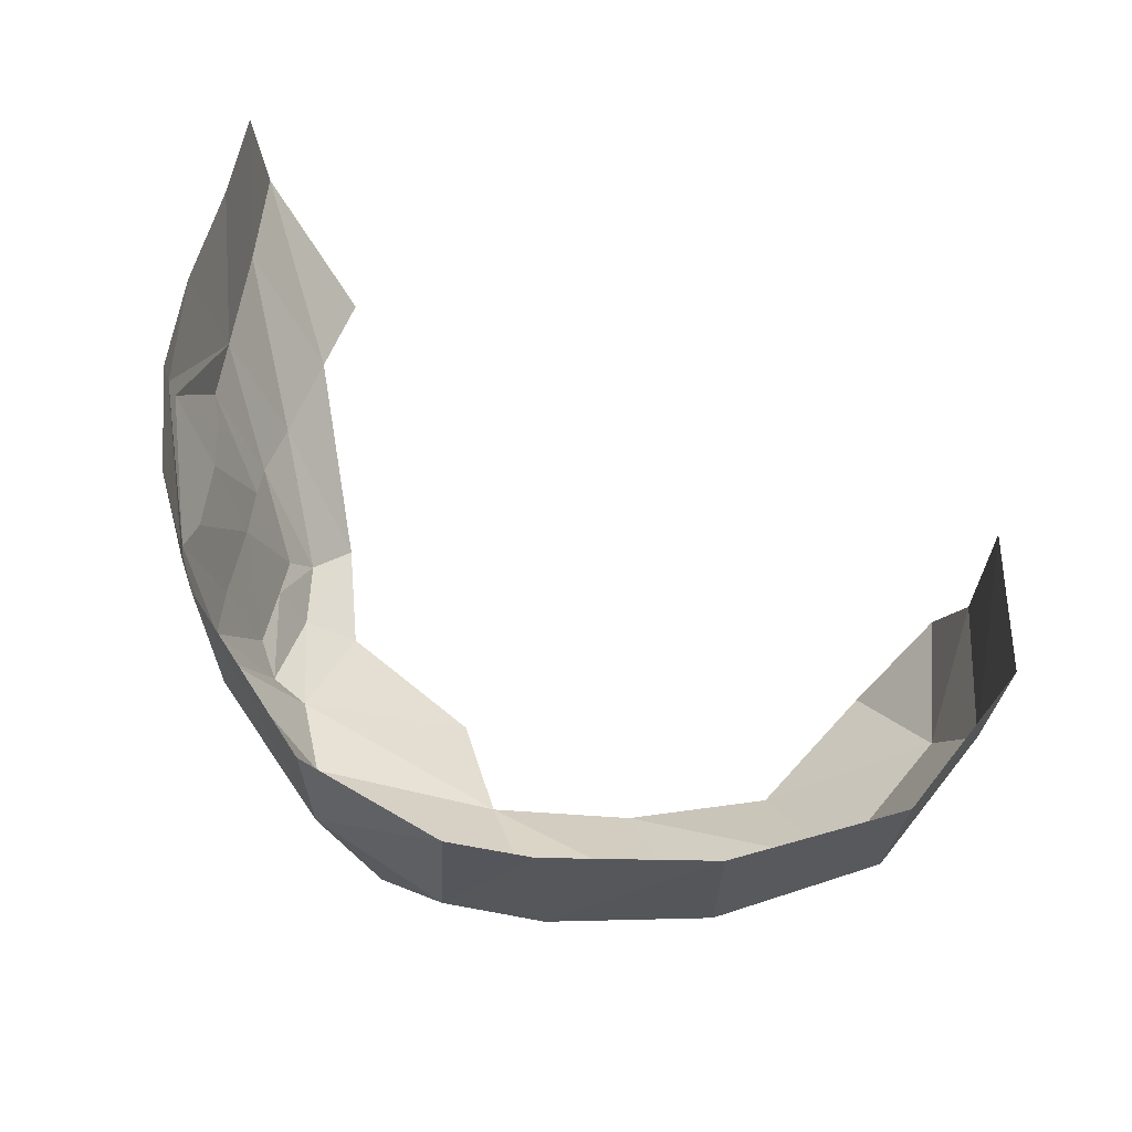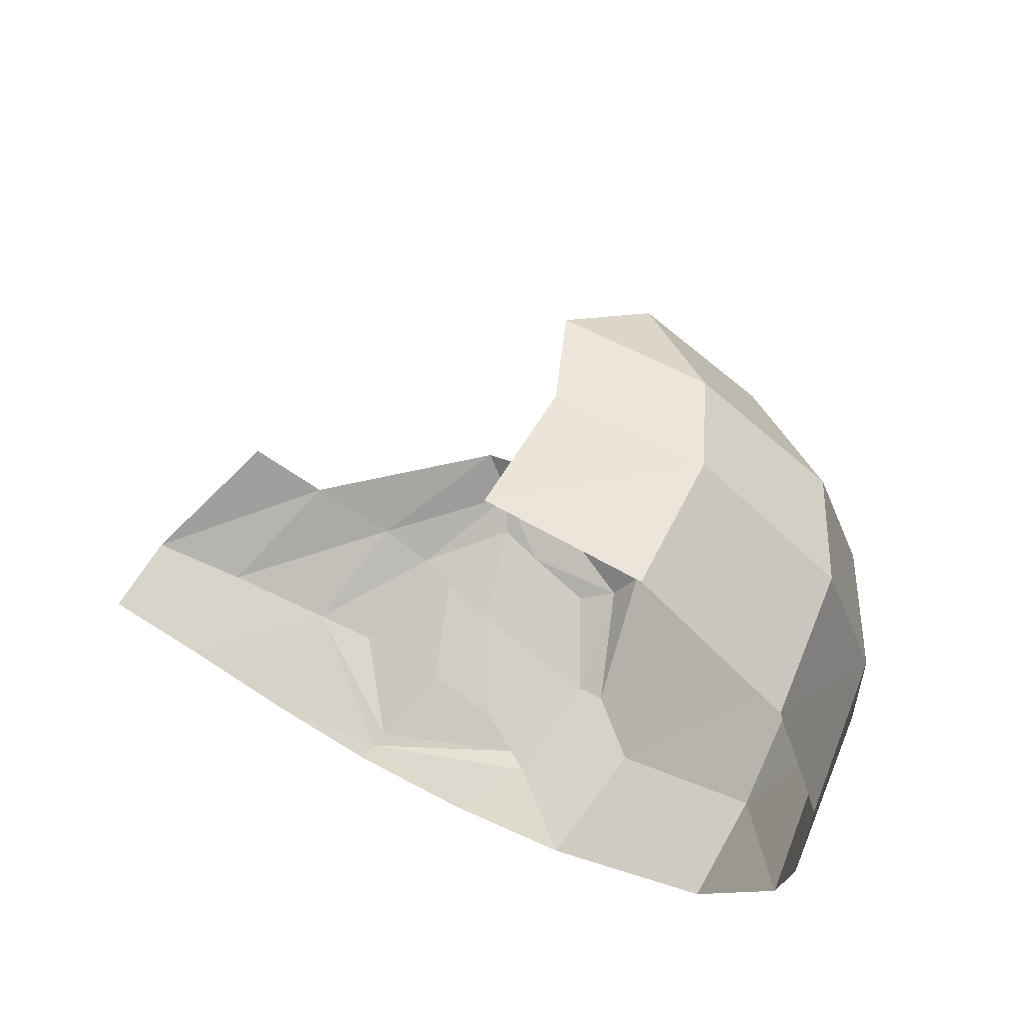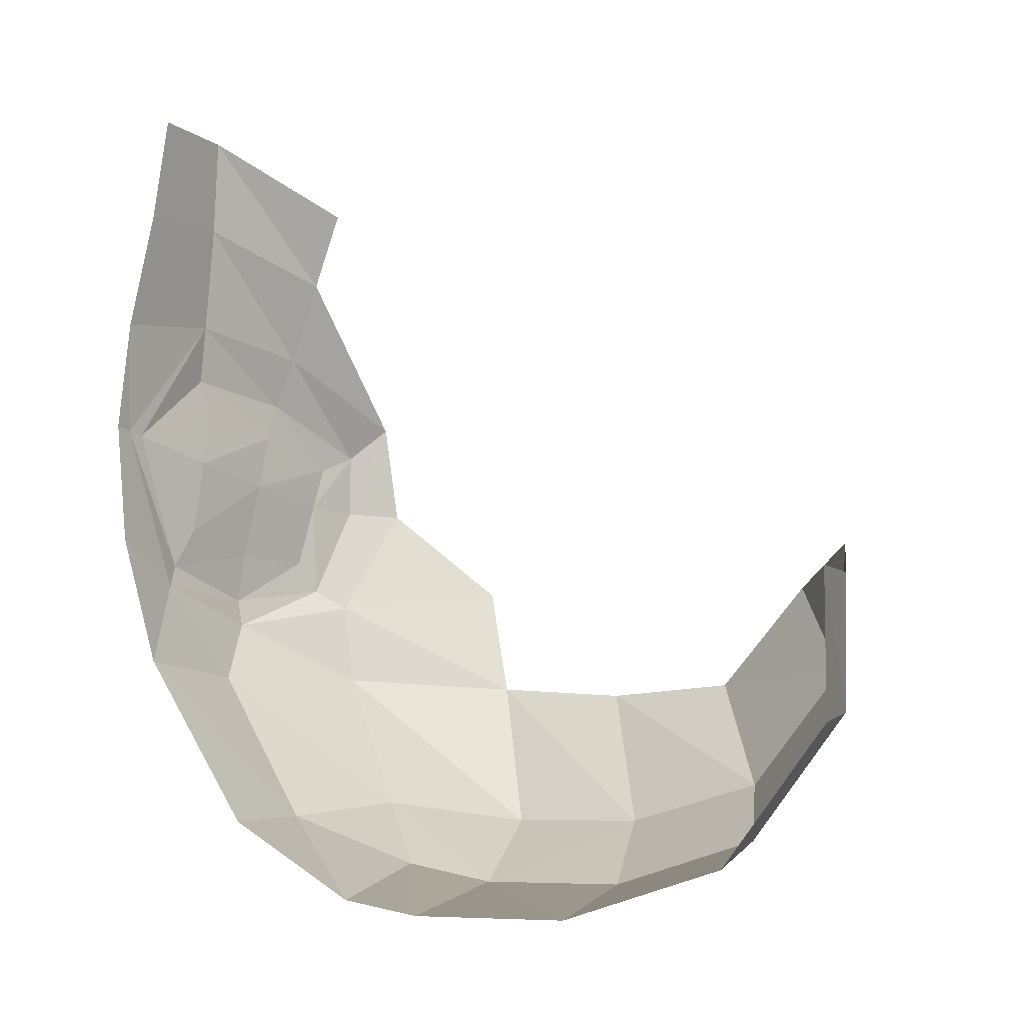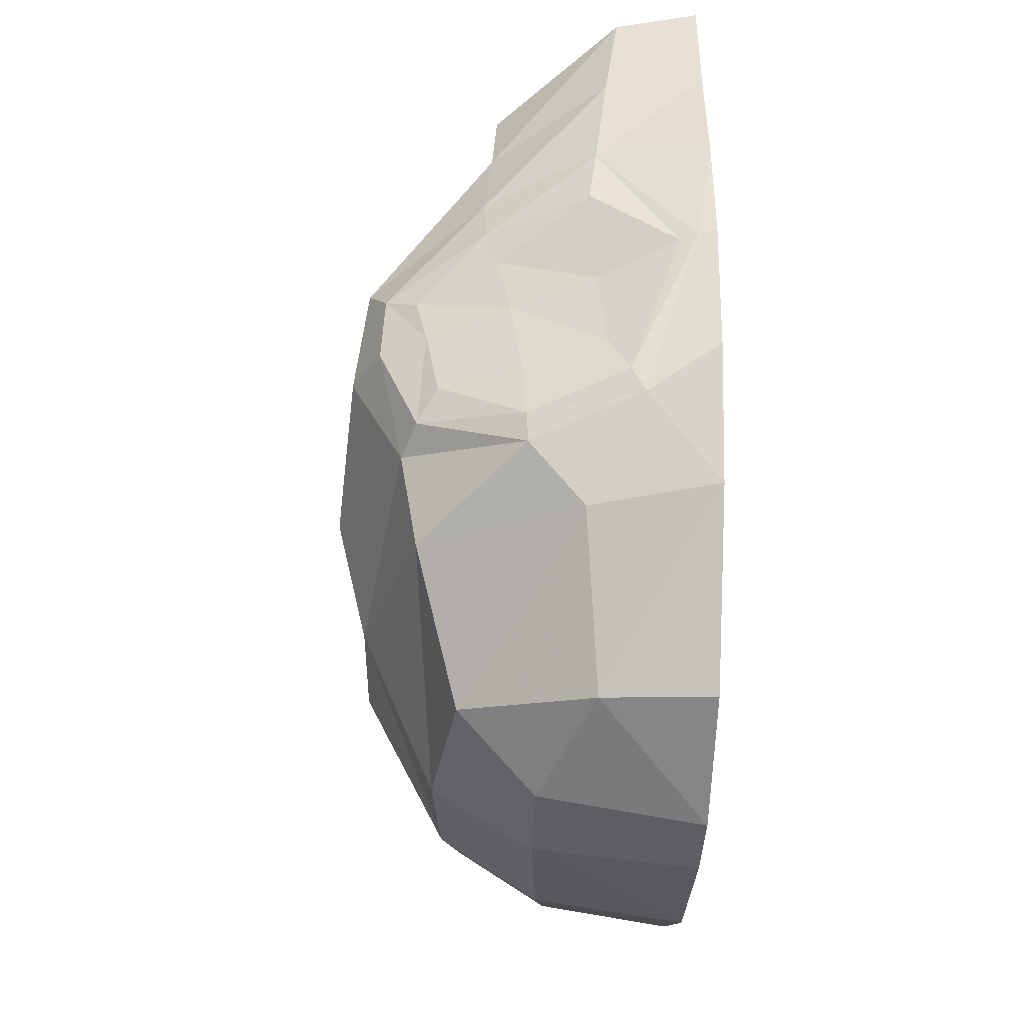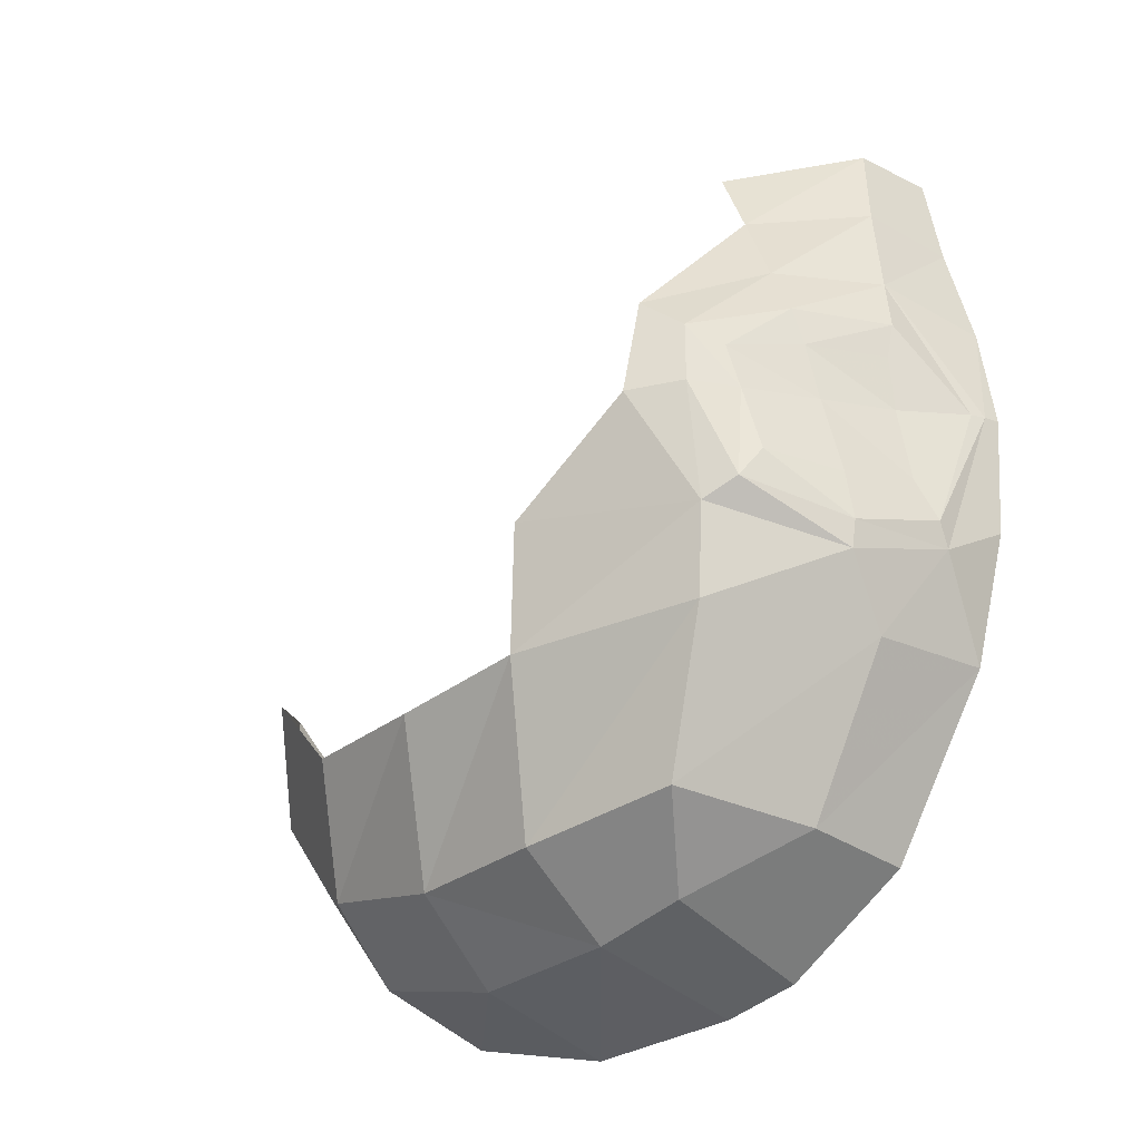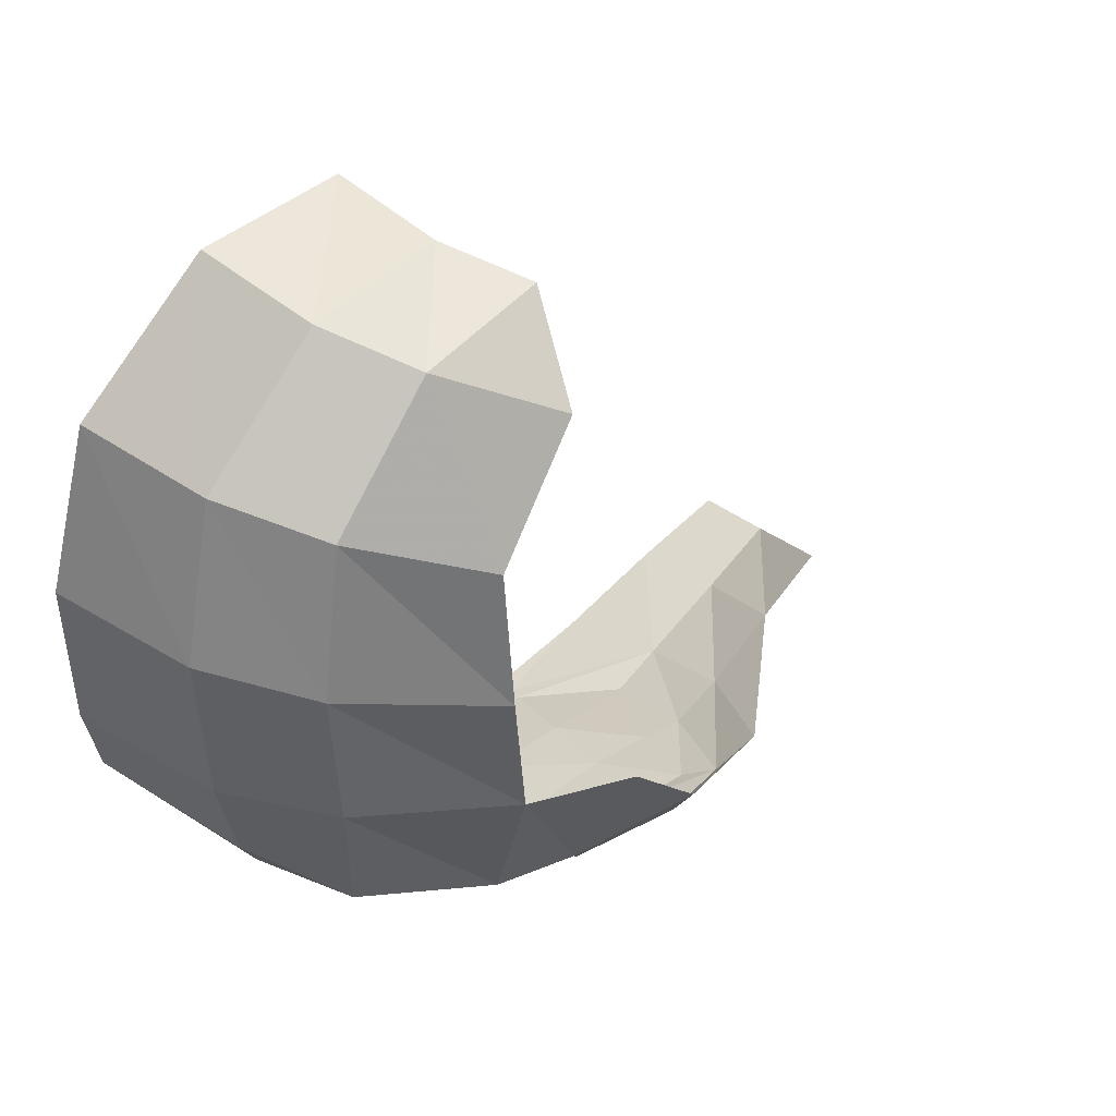
<metadata>
{"format":"obj","ext":"obj","renderer":"f3d","projection":"perspective","resolution":1024,"background":"white","views":[{"elev":-35.1,"azim":-92.4,"up":"+Y"},{"elev":61.6,"azim":-59.4,"up":"+Z"},{"elev":-5.8,"azim":-68.8,"up":"+Y"},{"elev":-30.6,"azim":177.7,"up":"+Y"},{"elev":-32.9,"azim":131.8,"up":"+Y"},{"elev":45.0,"azim":45.5,"up":"+Z"}]}
</metadata>
<code>
v 0.5625 -2.55 -1.527
v 0.5177 -2.723 -1.48
v 0.4627 -2.574 -1.776
v 0.028 -2.294 -1.972
v 0.1722 -2.097 -1.911
v 0.0536 -2.299 -1.964
v 0.2803 -2.568 -1.898
v 0.1313 -2.515 -1.94
v 0.286 -2.489 -1.89
v 0.4377 -2.707 -1.748
v 0.4627 -2.574 -1.776
v 0.5177 -2.723 -1.48
v 0.1842 -2.189 -1.925
v 0.19 -2.247 -1.916
v 0.0536 -2.299 -1.964
v 0.19 -2.247 -1.916
v 0.1764 -2.334 -1.913
v 0.0536 -2.299 -1.964
v 0 -1.937 -1.916
v 0.151 -1.933 -1.885
v 0.1722 -2.097 -1.911
v 0.1636 -2.454 -1.923
v 0.1764 -2.334 -1.913
v 0.3029 -2.364 -1.871
v 0.4627 -2.574 -1.776
v 0.5422 -2.403 -1.709
v 0.5625 -2.55 -1.527
v 0.4627 -2.574 -1.776
v 0.4401 -2.544 -1.824
v 0.4993 -2.398 -1.786
v 0.521 -2.243 -1.724
v 0.4931 -2.295 -1.782
v 0.3414 -2.133 -1.826
v 0.1722 -2.097 -1.911
v 0.1842 -2.189 -1.925
v 0.0536 -2.299 -1.964
v 0.4931 -2.295 -1.782
v 0.3402 -2.215 -1.857
v 0.3414 -2.133 -1.826
v 0.4102 -2.493 -1.844
v 0.286 -2.489 -1.89
v 0.3029 -2.364 -1.871
v 0.4288 -2.391 -1.826
v 0.254 -3.018 -1.55
v 0 -3.06 -1.549
v 0.1714 -2.938 -1.724
v 0.4449 -2.321 -1.815
v 0.4288 -2.391 -1.826
v 0.3029 -2.364 -1.871
v 0.19 -2.247 -1.916
v 0.3229 -2.274 -1.864
v 0.1764 -2.334 -1.913
v 0.4288 -2.391 -1.826
v 0.4449 -2.321 -1.815
v 0.4931 -2.295 -1.782
v 0.151 -1.933 -1.885
v 0 -1.937 -1.916
v 0 -1.777 -1.891
v 0.1283 -1.785 -1.866
v 0.4449 -2.321 -1.815
v 0.3229 -2.274 -1.864
v 0.3402 -2.215 -1.857
v 0 -2.118 -1.957
v 0.1722 -2.097 -1.911
v 0.028 -2.294 -1.972
v 0 -2.289 -1.977
v 0 -2.118 -1.957
v 0.028 -2.294 -1.972
v 0.1714 -2.938 -1.724
v 0 -3.06 -1.549
v 0 -2.941 -1.741
v 0 -2.118 -1.957
v 0 -1.937 -1.916
v 0.1722 -2.097 -1.911
v 0 -2.481 -1.959
v 0 -2.289 -1.977
v 0.028 -2.294 -1.972
v 0.1097 -2.551 -1.936
v 0.4993 -2.398 -1.786
v 0.4288 -2.391 -1.826
v 0.4931 -2.295 -1.782
v 0.3229 -2.274 -1.864
v 0.4449 -2.321 -1.815
v 0.3029 -2.364 -1.871
v 0.4931 -2.295 -1.782
v 0.4449 -2.321 -1.815
v 0.3402 -2.215 -1.857
v 0.3229 -2.274 -1.864
v 0.19 -2.247 -1.916
v 0.1842 -2.189 -1.925
v 0.2789 -2.611 -1.889
v 0.2803 -2.568 -1.898
v 0.4401 -2.544 -1.824
v 0.1764 -2.334 -1.913
v 0.3229 -2.274 -1.864
v 0.3029 -2.364 -1.871
v 0.1952 -2.705 -1.869
v 0.1097 -2.551 -1.936
v 0.2789 -2.611 -1.889
v 0 -2.683 -1.901
v 0.1952 -2.705 -1.869
v 0.1714 -2.938 -1.724
v 0.4377 -2.707 -1.748
v 0.3735 -2.921 -1.64
v 0.1952 -2.705 -1.869
v 0.2789 -2.611 -1.889
v 0.3206 -1.882 -1.729
v 0.3298 -2.002 -1.775
v 0.1283 -1.785 -1.866
v 0.1714 -2.938 -1.724
v 0.1952 -2.705 -1.869
v 0.3735 -2.921 -1.64
v 0.151 -1.933 -1.885
v 0.3414 -2.133 -1.826
v 0.1722 -2.097 -1.911
v 0.3414 -2.133 -1.826
v 0.3402 -2.215 -1.857
v 0.1722 -2.097 -1.911
v 0.1952 -2.705 -1.869
v 0 -2.683 -1.901
v 0.1097 -2.551 -1.936
v 0.3735 -2.921 -1.64
v 0.254 -3.018 -1.55
v 0.1714 -2.938 -1.724
v 0 -2.941 -1.741
v 0 -2.683 -1.901
v 0.1714 -2.938 -1.724
v 0.3402 -2.215 -1.857
v 0.1842 -2.189 -1.925
v 0.1722 -2.097 -1.911
v 0.5422 -2.403 -1.709
v 0.4627 -2.574 -1.776
v 0.4993 -2.398 -1.786
v 0.028 -2.294 -1.972
v 0.0536 -2.299 -1.964
v 0.1313 -2.515 -1.94
v 0.4627 -2.574 -1.776
v 0.4377 -2.707 -1.748
v 0.2789 -2.611 -1.889
v 0.1283 -1.785 -1.866
v 0.3298 -2.002 -1.775
v 0.151 -1.933 -1.885
v 0.1636 -2.454 -1.923
v 0.1313 -2.515 -1.94
v 0.0536 -2.299 -1.964
v 0.1764 -2.334 -1.913
v 0.521 -2.243 -1.724
v 0.5422 -2.403 -1.709
v 0.4993 -2.398 -1.786
v 0.4931 -2.295 -1.782
v 0.3402 -2.215 -1.857
v 0.3229 -2.274 -1.864
v 0.1842 -2.189 -1.925
v 0.2789 -2.611 -1.889
v 0.1097 -2.551 -1.936
v 0.2803 -2.568 -1.898
v 0.4627 -2.574 -1.776
v 0.2789 -2.611 -1.889
v 0.4401 -2.544 -1.824
v 0.1097 -2.551 -1.936
v 0.028 -2.294 -1.972
v 0.1313 -2.515 -1.94
v 0.1097 -2.551 -1.936
v 0.1313 -2.515 -1.94
v 0.2803 -2.568 -1.898
v 0.2803 -2.568 -1.898
v 0.286 -2.489 -1.89
v 0.4102 -2.493 -1.844
v 0.3298 -2.002 -1.775
v 0.521 -2.243 -1.724
v 0.3414 -2.133 -1.826
v 0.3298 -2.002 -1.775
v 0.3414 -2.133 -1.826
v 0.151 -1.933 -1.885
v 0.1097 -2.551 -1.936
v 0 -2.683 -1.901
v 0 -2.481 -1.959
v 0.4401 -2.544 -1.824
v 0.4102 -2.493 -1.844
v 0.4288 -2.391 -1.826
v 0.1636 -2.454 -1.923
v 0.3029 -2.364 -1.871
v 0.286 -2.489 -1.89
v 0.1313 -2.515 -1.94
v 0.4401 -2.544 -1.824
v 0.2803 -2.568 -1.898
v 0.4102 -2.493 -1.844
v 0.4993 -2.398 -1.786
v 0.4401 -2.544 -1.824
v 0.4288 -2.391 -1.826
v 0.2356 -3.042 -1.18
v 0.2522 -3.044 -1.409
v 0.3898 -2.947 -1.2
v 0.4073 -2.95 -1.41
v 0.5177 -2.723 -1.48
v 0.3898 -2.947 -1.2
v 0.5177 -2.723 -1.48
v 0.5135 -2.736 -1.272
v 0.3898 -2.947 -1.2
v 0.2117 -2.967 -0.9484
v 0.2356 -3.042 -1.18
v 0.3898 -2.947 -1.2
v 0.3575 -2.884 -0.9833
v 0.1978 -2.768 -0.7959
v 0.2117 -2.967 -0.9484
v 0.3575 -2.884 -0.9833
v 0.3289 -2.701 -0.8336
v 0 -2.999 -0.9415
v 0 -3.08 -1.188
v 0.2356 -3.042 -1.18
v 0.2117 -2.967 -0.9484
v 0.3289 -2.701 -0.8336
v 0.4787 -2.719 -1.065
v 0.4399 -2.559 -0.9194
v 0.3898 -2.947 -1.2
v 0.2522 -3.044 -1.409
v 0.4073 -2.95 -1.41
v 0 -2.784 -0.7812
v 0 -2.999 -0.9415
v 0.2117 -2.967 -0.9484
v 0.1978 -2.768 -0.7959
v 0.4073 -2.95 -1.41
v 0.2522 -3.044 -1.409
v 0.3735 -2.921 -1.64
v 0.2522 -3.044 -1.409
v 0.2356 -3.042 -1.18
v 0 -3.08 -1.188
v 0 -3.08 -1.43
v 0.2522 -3.044 -1.409
v 0 -3.08 -1.188
v 0.3735 -2.921 -1.64
v 0.4377 -2.707 -1.748
v 0.4073 -2.95 -1.41
v 0.5177 -2.723 -1.48
v 0.4073 -2.95 -1.41
v 0.4377 -2.707 -1.748
v 0.3898 -2.947 -1.2
v 0.5135 -2.736 -1.272
v 0.3575 -2.884 -0.9833
v 0.3575 -2.884 -0.9833
v 0.5135 -2.736 -1.272
v 0.4787 -2.719 -1.065
v 0.254 -3.018 -1.55
v 0.3735 -2.921 -1.64
v 0.2522 -3.044 -1.409
v 0 -3.08 -1.43
v 0 -3.06 -1.549
v 0.254 -3.018 -1.55
v 0.2522 -3.044 -1.409
v 0.3575 -2.884 -0.9833
v 0.4787 -2.719 -1.065
v 0.3289 -2.701 -0.8336
v 0.1851 -2.553 -0.7898
v 0 -2.554 -0.7815
v 0.1978 -2.768 -0.7959
v 0.3289 -2.701 -0.8336
v 0.4399 -2.559 -0.9194
v 0.3115 -2.496 -0.8174
v 0.1978 -2.768 -0.7959
v 0.3289 -2.701 -0.8336
v 0.1851 -2.553 -0.7898
v 0.1851 -2.553 -0.7898
v 0.3289 -2.701 -0.8336
v 0.3115 -2.496 -0.8174
v 0 -2.554 -0.7815
v 0 -2.784 -0.7812
v 0.1978 -2.768 -0.7959
g mesh6848856
f 1 2 3
f 4 5 6
f 7 8 9
f 10 11 12
f 13 14 15
f 16 17 18
f 19 20 21
f 22 23 24
f 25 26 27
f 28 29 30
f 31 32 33
f 34 35 36
f 37 38 39
f 40 41 42
f 42 43 40
f 44 45 46
f 47 48 49
f 50 51 52
f 53 54 55
f 56 57 58
f 58 59 56
f 60 61 62
f 63 64 65
f 66 67 68
f 69 70 71
f 72 73 74
f 75 76 77
f 77 78 75
f 79 80 81
f 82 83 84
f 85 86 87
f 88 89 90
f 91 92 93
f 94 95 96
f 97 98 99
f 100 101 102
f 103 104 105
f 105 106 103
f 107 108 109
f 110 111 112
f 113 114 115
f 116 117 118
f 119 120 121
f 122 123 124
f 125 126 127
f 128 129 130
f 131 132 133
f 134 135 136
f 137 138 139
f 140 141 142
f 143 144 145
f 145 146 143
f 147 148 149
f 149 150 147
f 151 152 153
f 154 155 156
f 157 158 159
f 160 161 162
f 163 164 165
f 166 167 168
f 169 170 171
f 172 173 174
f 175 176 177
f 178 179 180
f 181 182 183
f 183 184 181
f 185 186 187
f 188 189 190
f 191 192 193
f 194 195 196
f 197 198 199
f 200 201 202
f 202 203 200
f 204 205 206
f 206 207 204
f 208 209 210
f 210 211 208
f 212 213 214
f 215 216 217
f 218 219 220
f 220 221 218
f 222 223 224
f 225 226 227
f 228 229 230
f 231 232 233
f 234 235 236
f 237 238 239
f 240 241 242
f 243 244 245
f 246 247 248
f 248 249 246
f 250 251 252
f 253 254 255
f 256 257 258
f 259 260 261
f 262 263 264
f 265 266 267

</code>
